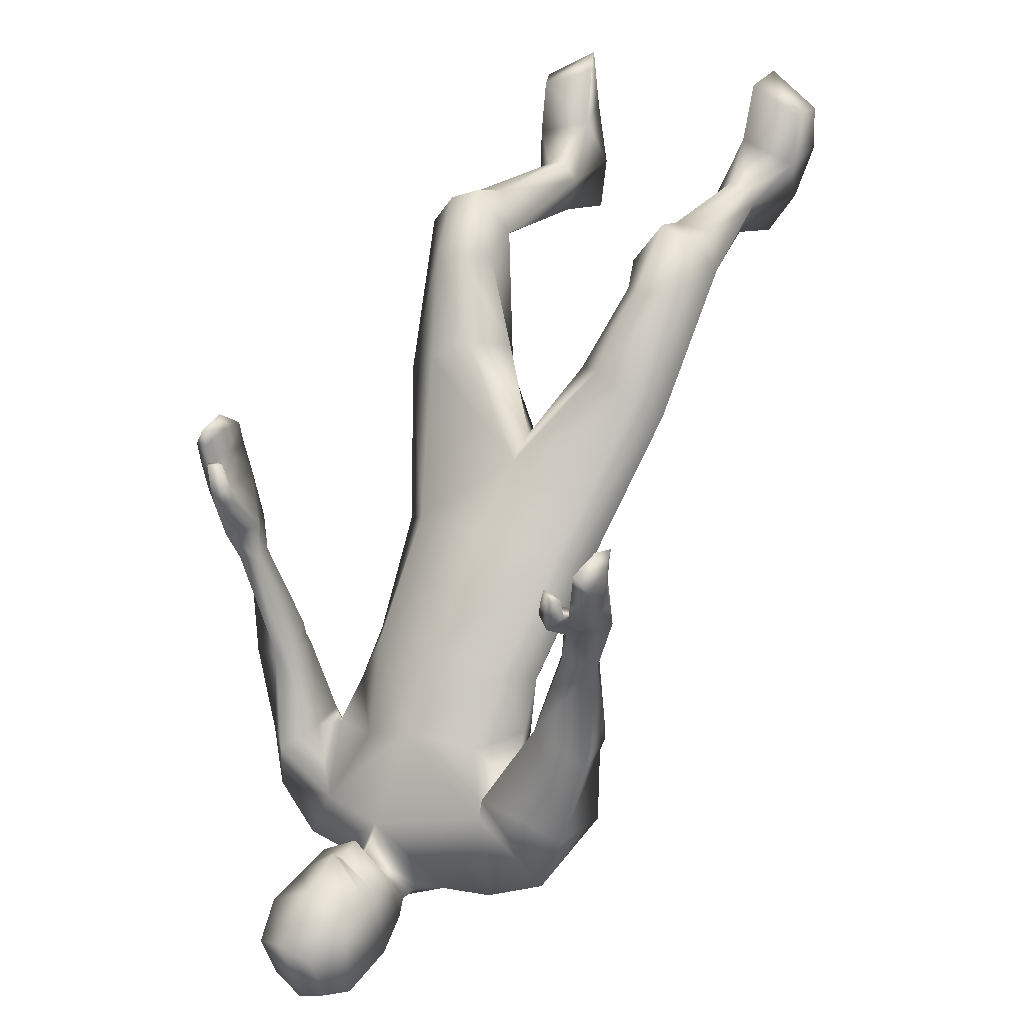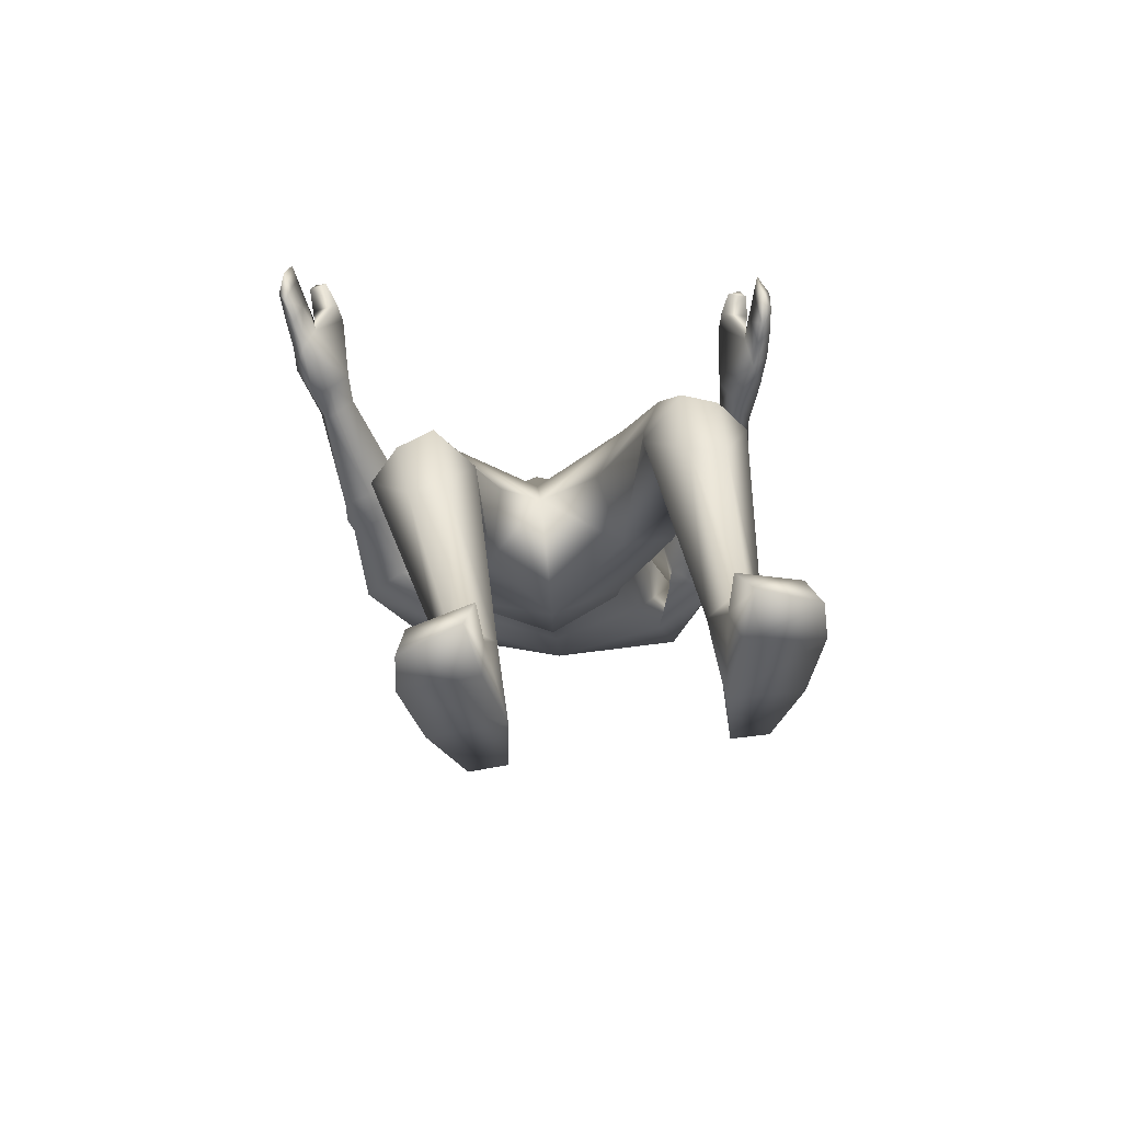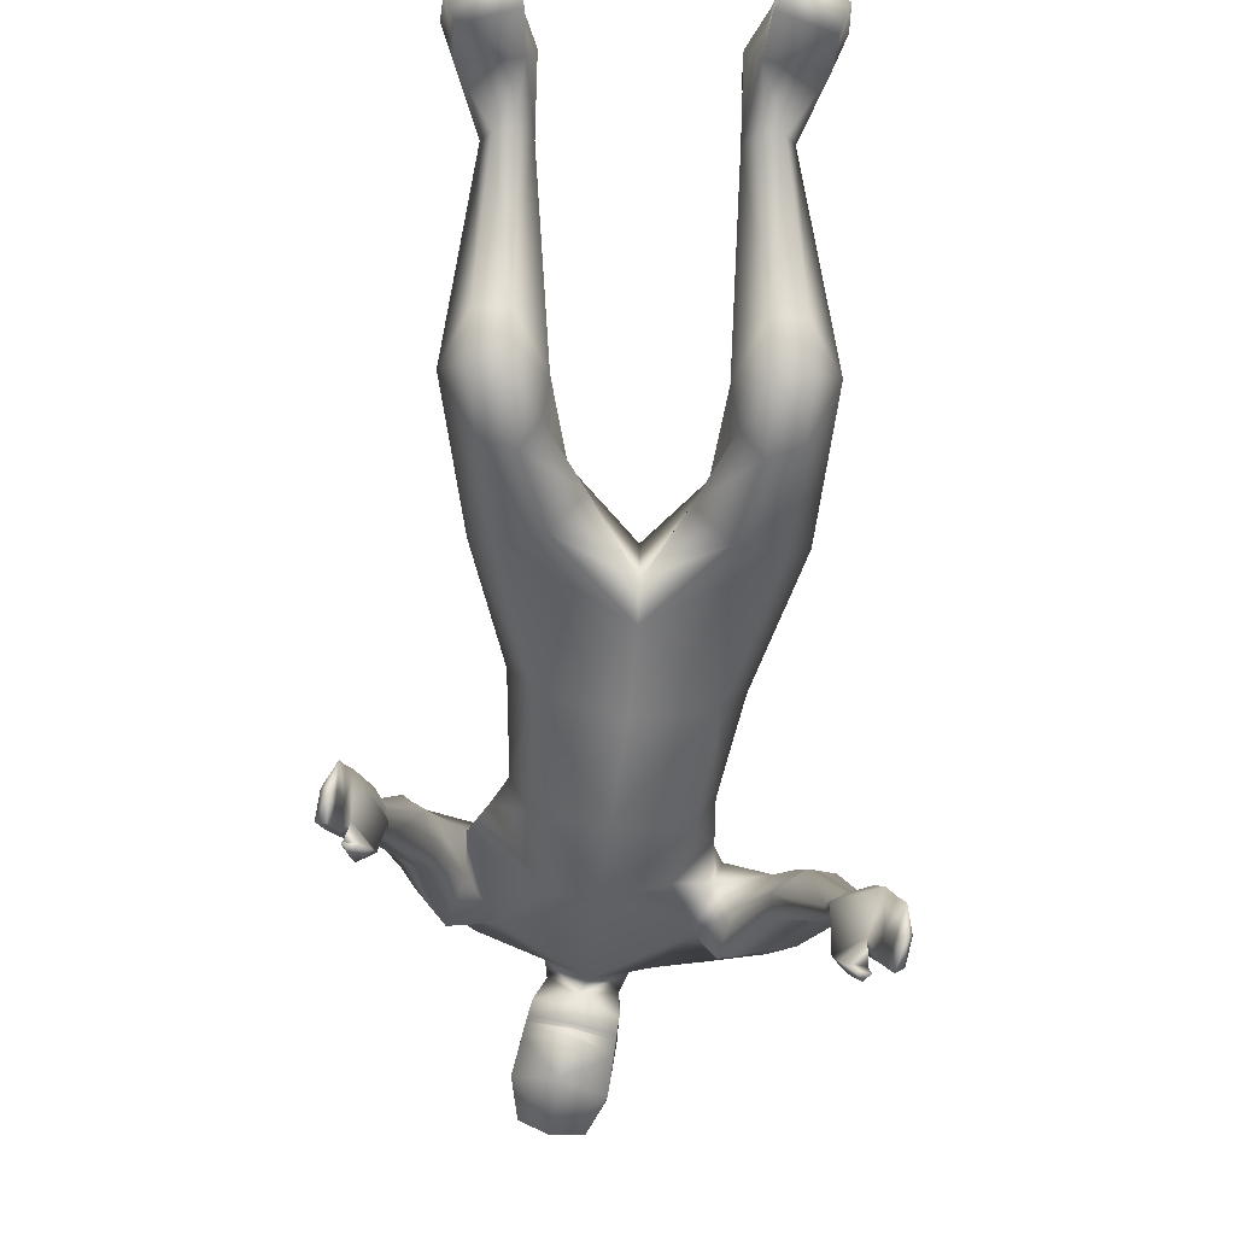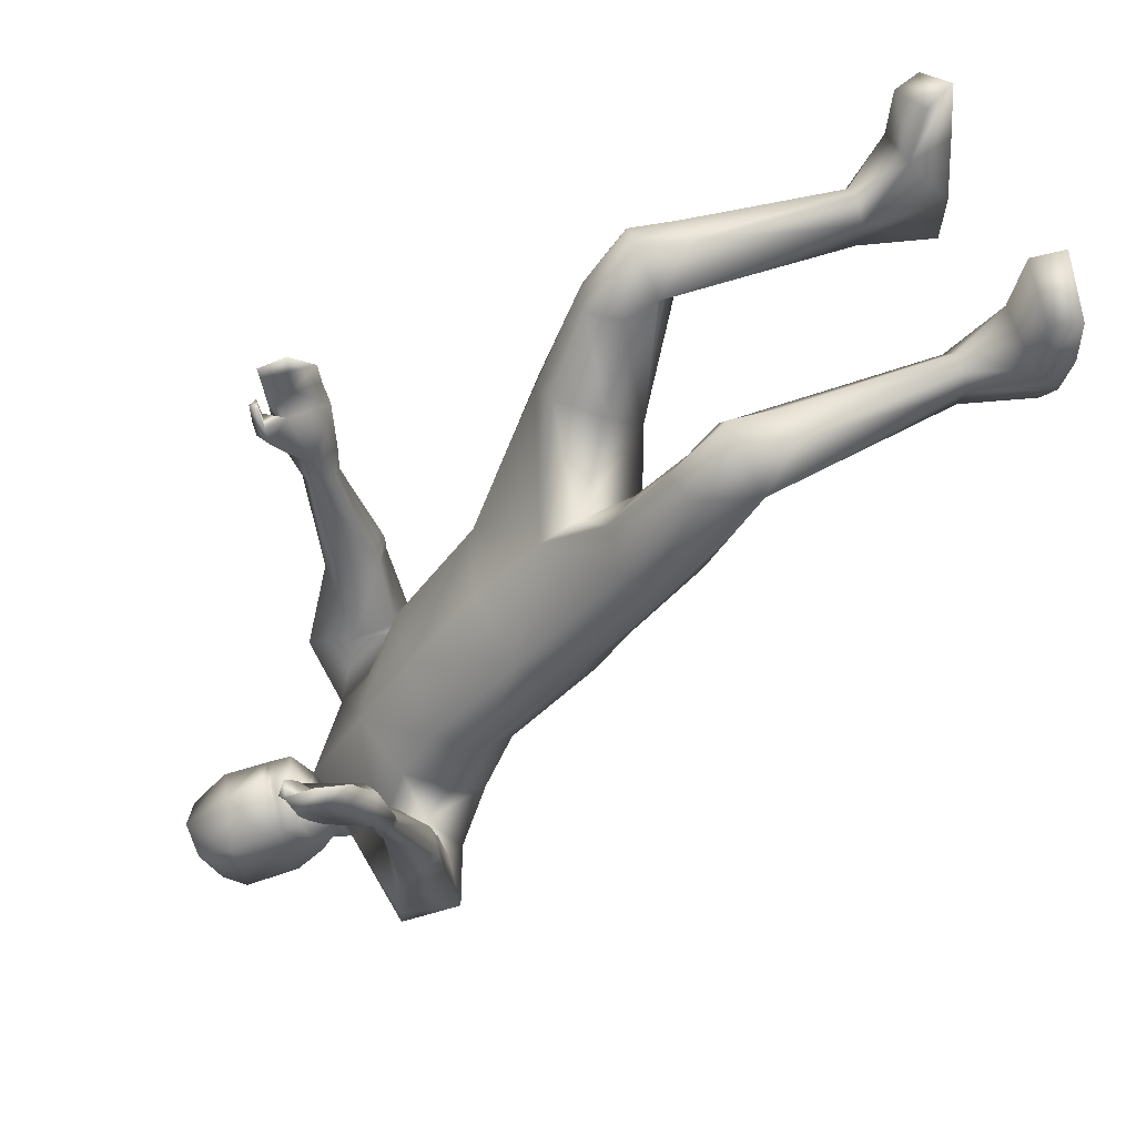
<metadata>
{"format":"obj","ext":"obj","renderer":"f3d","projection":"perspective","resolution":1024,"background":"white","views":[{"elev":22.5,"azim":26.2,"up":"+Y"},{"elev":49.4,"azim":171.8,"up":"+Y"},{"elev":69.7,"azim":0.9,"up":"+Y"},{"elev":51.7,"azim":69.7,"up":"+Y"}]}
</metadata>
<code>
o HumanMale
v -0.4174 -1.097 1.593
v -0.08274 -1.37 2.021
v -0.07278 -1.64 1.628
v -0.4151 -1.453 1.842
v -0.3445 -1.421 1.978
v -0.3258 -1.567 1.691
v -0.5702 -1.855 1.909
v -0.1149 -2.07 1.796
v -0.5179 -2.026 1.845
v -0.4659 -2.019 2.189
v -0.15 -1.95 2.389
v -0.5529 -2.202 2.171
v -0.3911 -2.189 2.241
v -0.7607 -2.101 2.048
v -0.03174 -1.011 1.78
v -0.0264 -1.329 1.322
v -0.2643 -1.252 1.393
v -0.005713 -0.8059 1.549
v -0.1366 -2.239 2.06
v -0.5947 -2.226 1.924
v -0.3085 -2.216 2.26
v -0.7891 -1.877 2.039
v -0.7072 -1.842 1.845
v -0.6271 -1.817 2.252
v -0.8683 -1.57 2.008
v -0.7042 -1.496 2.14
v -0.7622 -1.572 1.891
v -0.5759 -1.783 1.93
v -0.5621 -1.782 2.092
v -0.6456 -1.468 2.099
v -0.6658 -1.528 1.947
v -0.7712 -1.516 1.892
v -0.6819 -1.483 1.957
v -0.7577 -1.445 1.911
v -0.6801 -1.424 1.979
v -0.8595 -1.128 2.048
v -0.8066 -1.108 2.025
v -0.776 -1.112 2.055
v -0.7676 -1.117 2.14
v -0.8314 -1.119 2.157
v -0.8947 -0.948 2.058
v -0.8642 -1.021 2.192
v -0.8048 -0.9938 2.024
v -0.7591 -0.9904 2.13
v -0.7798 -0.9985 2.089
v -0.3225 -1.036 1.684
v -0.26 -1.083 1.286
v -0.004183 -1.054 1.18
v -0.524 -0.5698 1.363
v -0.4148 -0.5028 1.418
v -0.3943 -0.6436 1.106
v -0.2748 -0.4185 1.407
v -0.163 -0.4644 1.252
v -0.2267 -0.6231 1.098
v -0.4814 -0.1437 1.226
v -0.4189 -0.1742 0.9119
v -0.3584 -0.1466 1.259
v -0.2936 -0.1657 1.153
v -0.5063 0.0261 1.062
v -0.3893 0.07145 1.069
v -0.2708 -0.08959 1.044
v -0.5977 -0.08322 1.039
v -0.501 0.006194 0.8829
v -0.3813 0.0251 0.8864
v -0.4969 -0.06426 0.2956
v -0.4578 -0.006037 0.2984
v -0.444 -0.1877 0.2911
v -0.3943 0.01329 0.293
v -0.3333 -0.06359 0.296
v -0.3702 -0.1891 0.2925
v -0.567 -0.07799 0.009893
v -0.3324 -0.04831 -0.01054
v -0.4717 -0.2521 -0.00273
v -0.3544 -0.2418 -0.009696
v -0.5728 0.08276 0.1225
v -0.3559 0.1451 0.139
v -0.5582 0.2805 0.1169
v -0.5919 0.2988 0.01427
v -0.6134 0.1396 0.0173
v -0.3722 0.1906 -0.01047
v -0.3555 0.3608 0.1058
v -0.3925 0.4084 0.000763
v -0.2996 -2.243 2.325
v -0.1852 -2.09 2.414
v -0.8676 -0.8368 2.229
v -0.9176 -0.8353 2.083
v -0.8552 -0.8276 2.179
v -0.784 -0.7813 2.275
v -0.8444 -0.7948 2.305
v -0.8772 -0.7947 2.262
v -0.8699 -0.7085 2.276
v -0.8052 -0.6977 2.284
v -0.8517 -0.7087 2.308
v -0.7753 -0.8456 2.268
v -0.8367 -0.8514 2.299
v -0.8542 -0.8106 2.02
v -0.9287 -0.7401 2.114
v -0.8646 -0.7122 2.15
v -0.9305 -0.6417 2.133
v -0.8797 -0.6259 2.15
v -0.8954 -0.5686 2.148
v -0.8683 -0.7129 2.039
v -0.8796 -0.6297 2.049
v -0.9192 -0.8439 2.209
v -0.9358 -0.7451 2.22
v -0.881 -0.7369 2.238
v -0.9448 -0.6605 2.23
v -0.8923 -0.6538 2.248
v -0.9004 -0.5939 2.254
v -0.3212 -2.297 2.359
v -0.3414 -2.085 2.432
v -0.3982 -2.455 2.648
v -0.4115 -2.179 2.679
v -0.3735 -2.443 2.743
v -0.3885 -2.27 2.813
v -0.1696 -2.332 2.28
v -0.001275 -0.7395 1.426
v -0.174 -2.388 2.318
v -0.1888 -1.987 2.472
v -0.2297 -2.547 2.602
v -0.2449 -2.086 2.705
v -0.2616 -2.497 2.767
v -0.279 -2.227 2.869
v 0.3428 -1.153 1.647
v 0.2575 -1.5 1.891
v 0.173 -1.457 2.016
v 0.1761 -1.602 1.728
v 0.2598 -1.832 2.087
v 0.2984 -2.008 1.968
v 0.198 -1.917 2.243
v 0.2475 -2.214 2.266
v 0.07217 -2.219 2.287
v 0.4569 -2.122 2.258
v 0.2164 -1.285 1.43
v 0.3981 -2.175 2.072
v -0.01776 -2.228 2.303
v 0.5447 -1.907 2.28
v 0.592 -1.904 2.072
v 0.2698 -1.764 2.361
v 0.6411 -1.582 2.288
v 0.4458 -1.471 2.291
v 0.622 -1.589 2.131
v 0.4594 -1.789 2.066
v 0.3317 -1.745 2.192
v 0.4313 -1.444 2.222
v 0.5202 -1.528 2.118
v 0.6437 -1.534 2.136
v 0.5447 -1.479 2.13
v 0.6452 -1.458 2.149
v 0.5503 -1.415 2.146
v 0.6991 -1.156 2.344
v 0.68 -1.126 2.288
v 0.641 -1.114 2.299
v 0.5777 -1.107 2.343
v 0.59 -1.129 2.394
v 0.7702 -0.9593 2.383
v 0.647 -0.9978 2.457
v 0.7223 -1.014 2.302
v 0.5861 -0.9893 2.36
v 0.6543 -1.006 2.325
v 0.2469 -1.076 1.726
v 0.2354 -1.117 1.322
v 0.5143 -0.6083 1.366
v 0.4104 -0.5373 1.426
v 0.3663 -0.6864 1.12
v 0.2716 -0.4502 1.421
v 0.149 -0.498 1.276
v 0.2057 -0.6617 1.123
v 0.4712 -0.1863 1.219
v 0.3877 -0.2224 0.9108
v 0.3505 -0.1857 1.26
v 0.2786 -0.2058 1.159
v 0.4893 -0.02111 1.06
v 0.3738 0.02644 1.074
v 0.2504 -0.1309 1.048
v 0.5768 -0.1311 1.027
v 0.4748 -0.03202 0.8812
v 0.356 -0.01075 0.8916
v 0.4413 -0.0741 0.2927
v 0.4098 -0.01669 0.298
v 0.3845 -0.195 0.2845
v 0.3482 0.008202 0.2922
v 0.2778 -0.06787 0.2994
v 0.3108 -0.1947 0.2892
v 0.516 -0.09436 0.009899
v 0.2853 -0.04401 -0.01296
v 0.4039 -0.2558 -0.008063
v 0.2878 -0.237 -0.01445
v 0.5386 0.0604 0.1251
v 0.33 0.1439 0.1363
v 0.5458 0.2576 0.1203
v 0.5839 0.2726 0.01869
v 0.5888 0.1121 0.02149
v 0.355 0.1878 -0.01242
v 0.3528 0.3586 0.1043
v 0.3973 0.4023 0.000454
v -0.0514 -2.249 2.371
v 0.682 -0.8984 2.544
v 0.7746 -0.8747 2.422
v 0.6876 -0.8747 2.497
v 0.5991 -0.8363 2.582
v 0.6438 -0.8716 2.621
v 0.688 -0.8693 2.589
v 0.6915 -0.7902 2.627
v 0.6304 -0.7657 2.621
v 0.6648 -0.7932 2.651
v 0.582 -0.8927 2.554
v 0.6288 -0.9212 2.596
v 0.7392 -0.8204 2.356
v 0.7916 -0.7959 2.483
v 0.7256 -0.7619 2.508
v 0.8043 -0.7086 2.531
v 0.7546 -0.6849 2.538
v 0.7797 -0.6347 2.557
v 0.7634 -0.737 2.407
v 0.7854 -0.6641 2.444
v 0.7353 -0.9133 2.536
v 0.7643 -0.8277 2.58
v 0.7089 -0.8105 2.586
v 0.7844 -0.753 2.617
v 0.7309 -0.7377 2.622
v 0.7468 -0.6852 2.649
v -0.04613 -2.303 2.41
v -0.0469 -2.093 2.49
v -0.08945 -2.459 2.709
v -0.08309 -2.182 2.744
v -0.1484 -2.446 2.788
v -0.1575 -2.273 2.859
v -0.3766 -2.13 2.552
v -0.2219 -1.997 2.573
v -0.3539 -2.395 2.454
v -0.1955 -2.481 2.433
v -0.06555 -2.134 2.613
v -0.05515 -2.399 2.513
v -0.2012 -2.021 2.531
v -0.3592 -2.106 2.488
v -0.05652 -2.111 2.549
v -0.3679 -2.118 2.52
v -0.06116 -2.122 2.581
v -0.2093 -2.025 2.549
v -0.2049 -2.025 2.542
v -0.3635 -2.112 2.504
v -0.05897 -2.116 2.564
v -0.4146 -1.799 1.766
v -0.09384 -1.855 1.712
v -0.1164 -1.66 2.205
v -0.4866 -1.657 1.872
v -0.3136 -1.742 2.134
v 0.2053 -1.82 1.844
v 0.2586 -1.668 1.989
v 0.1191 -1.716 2.121
f 1 6 4
f 46 4 5
f 17 3 6
f 46 2 15
f 248 7 10
f 244 7 247
f 246 10 11
f 244 8 9
f 10 13 11
f 12 10 14
f 15 18 46
f 8 20 9
f 20 13 12
f 12 14 20
f 13 116 21
f 11 13 21
f 14 23 20
f 14 24 22
f 22 26 25
f 22 27 23
f 7 28 29
f 29 31 30
f 29 10 7
f 29 26 24
f 9 23 28
f 27 28 23
f 30 31 33
f 31 32 33
f 27 25 32
f 32 25 34
f 33 34 35
f 30 33 35
f 35 39 30
f 35 37 38
f 34 36 37
f 26 36 25
f 26 39 40
f 39 42 40
f 36 42 41
f 36 43 37
f 38 43 45
f 39 45 44
f 17 1 47
f 47 16 17
f 18 50 46
f 117 52 18
f 46 49 1
f 47 54 48
f 117 54 53
f 47 49 51
f 54 56 61
f 54 58 53
f 51 62 56
f 52 55 50
f 53 57 52
f 49 55 62
f 55 60 59
f 58 60 57
f 62 55 59
f 59 64 63
f 60 61 64
f 62 59 63
f 64 66 63
f 64 69 68
f 63 65 62
f 56 70 61
f 61 70 69
f 62 67 56
f 67 74 70
f 70 72 69
f 67 71 73
f 66 76 75
f 76 77 75
f 77 82 78
f 78 80 79
f 79 72 71
f 75 65 66
f 71 75 79
f 75 77 78
f 79 75 78
f 73 72 74
f 69 76 68
f 80 82 76
f 21 116 83
f 11 21 84
f 83 84 21
f 76 72 80
f 76 82 81
f 42 85 104
f 42 95 85
f 87 88 94
f 94 42 44
f 87 90 88
f 88 93 89
f 91 88 90
f 89 91 90
f 91 93 92
f 88 95 94
f 95 90 85
f 94 44 87
f 41 96 43
f 96 98 87
f 96 97 102
f 99 102 97
f 103 98 102
f 103 101 100
f 99 101 103
f 87 106 85
f 85 105 104
f 104 97 86
f 105 99 97
f 106 107 105
f 98 108 106
f 108 109 107
f 100 109 108
f 107 101 99
f 104 41 42
f 96 41 86
f 43 96 45
f 87 44 96
f 96 44 45
f 116 110 83
f 84 111 119
f 83 111 84
f 229 121 230
f 231 113 229
f 231 120 112
f 113 123 121
f 112 122 114
f 112 115 113
f 115 114 122
f 123 115 122
f 124 127 134
f 161 125 124
f 134 3 16
f 2 161 15
f 251 128 250
f 128 249 250
f 246 130 251
f 249 8 245
f 132 130 11
f 131 133 130
f 15 161 18
f 135 8 129
f 135 132 19
f 131 135 133
f 132 116 19
f 11 136 132
f 138 133 135
f 133 139 130
f 137 141 139
f 142 137 138
f 128 143 129
f 144 146 143
f 130 144 128
f 141 144 139
f 129 138 135
f 142 143 146
f 145 148 146
f 146 147 142
f 142 147 140
f 147 149 140
f 148 149 147
f 145 150 148
f 154 150 145
f 150 152 149
f 149 151 140
f 151 141 140
f 155 145 141
f 155 159 154
f 151 157 155
f 158 151 152
f 160 152 153
f 154 160 153
f 134 162 124
f 16 162 134
f 164 18 161
f 166 117 18
f 163 161 124
f 168 162 48
f 117 168 48
f 162 163 124
f 168 170 165
f 172 168 167
f 165 176 163
f 169 166 164
f 171 167 166
f 163 169 164
f 169 174 171
f 174 172 171
f 176 173 169
f 173 178 174
f 174 178 175
f 176 177 173
f 180 178 177
f 178 183 175
f 179 177 176
f 184 170 175
f 175 183 184
f 181 176 170
f 188 181 184
f 186 184 183
f 181 185 179
f 180 190 182
f 191 190 189
f 191 196 195
f 192 194 196
f 193 186 194
f 179 189 180
f 185 193 189
f 189 192 191
f 193 192 189
f 186 187 188
f 190 183 182
f 194 190 196
f 136 197 116
f 11 84 136
f 197 136 84
f 190 194 186
f 190 195 196
f 157 217 198
f 157 198 208
f 200 207 201
f 157 207 159
f 203 200 201
f 201 206 205
f 201 204 203
f 202 204 206
f 204 205 206
f 208 201 207
f 208 203 202
f 207 200 159
f 156 158 209
f 209 211 215
f 209 210 199
f 215 212 210
f 211 216 215
f 216 213 214
f 212 216 214
f 200 219 211
f 218 198 217
f 210 217 199
f 218 212 220
f 219 220 221
f 211 221 213
f 221 220 222
f 213 222 214
f 220 214 222
f 217 156 199
f 209 199 156
f 158 160 209
f 200 209 159
f 209 160 159
f 223 116 197
f 84 119 224
f 224 197 84
f 121 233 230
f 226 234 233
f 234 120 232
f 123 226 121
f 225 122 120
f 228 225 226
f 228 122 227
f 123 122 228
f 239 233 234
f 240 233 239
f 238 231 229
f 238 230 240
f 111 235 119
f 110 236 111
f 118 231 110
f 235 224 119
f 237 223 224
f 234 118 223
f 242 240 241
f 242 231 238
f 240 243 241
f 243 239 234
f 237 243 234
f 241 237 235
f 236 231 242
f 236 241 235
f 127 245 3
f 246 126 2
f 125 249 127
f 126 250 125
f 6 245 244
f 5 246 2
f 4 244 247
f 5 247 248
f 1 17 6
f 46 1 4
f 17 16 3
f 46 5 2
f 248 247 7
f 244 9 7
f 246 248 10
f 244 245 8
f 10 12 13
f 8 19 20
f 20 19 13
f 13 19 116
f 14 22 23
f 14 10 24
f 22 24 26
f 22 25 27
f 7 9 28
f 29 28 31
f 29 24 10
f 29 30 26
f 9 20 23
f 27 31 28
f 31 27 32
f 33 32 34
f 35 38 39
f 35 34 37
f 34 25 36
f 26 40 36
f 26 30 39
f 39 44 42
f 36 40 42
f 36 41 43
f 38 37 43
f 39 38 45
f 47 48 16
f 18 52 50
f 117 53 52
f 46 50 49
f 47 51 54
f 117 48 54
f 47 1 49
f 54 51 56
f 54 61 58
f 51 49 62
f 52 57 55
f 53 58 57
f 49 50 55
f 55 57 60
f 58 61 60
f 59 60 64
f 64 68 66
f 64 61 69
f 63 66 65
f 56 67 70
f 62 65 67
f 67 73 74
f 70 74 72
f 67 65 71
f 66 68 76
f 76 81 77
f 77 81 82
f 78 82 80
f 79 80 72
f 75 71 65
f 73 71 72
f 69 72 76
f 94 95 42
f 87 85 90
f 88 92 93
f 91 92 88
f 89 93 91
f 88 89 95
f 95 89 90
f 96 102 98
f 96 86 97
f 99 103 102
f 103 100 98
f 87 98 106
f 85 106 105
f 104 105 97
f 105 107 99
f 106 108 107
f 98 100 108
f 100 101 109
f 107 109 101
f 104 86 41
f 116 118 110
f 83 110 111
f 229 113 121
f 231 112 113
f 231 232 120
f 113 115 123
f 112 120 122
f 112 114 115
f 124 125 127
f 161 126 125
f 134 127 3
f 2 126 161
f 251 130 128
f 128 129 249
f 246 11 130
f 249 129 8
f 132 131 130
f 135 19 8
f 135 131 132
f 132 136 116
f 138 137 133
f 133 137 139
f 137 140 141
f 142 140 137
f 128 144 143
f 144 145 146
f 130 139 144
f 141 145 144
f 129 143 138
f 142 138 143
f 146 148 147
f 148 150 149
f 154 153 150
f 150 153 152
f 149 152 151
f 151 155 141
f 155 154 145
f 155 157 159
f 151 156 157
f 158 156 151
f 160 158 152
f 154 159 160
f 16 48 162
f 164 166 18
f 166 167 117
f 163 164 161
f 168 165 162
f 117 167 168
f 162 165 163
f 168 175 170
f 172 175 168
f 165 170 176
f 169 171 166
f 171 172 167
f 163 176 169
f 169 173 174
f 174 175 172
f 173 177 178
f 180 182 178
f 178 182 183
f 179 180 177
f 184 181 170
f 181 179 176
f 188 187 181
f 186 188 184
f 181 187 185
f 180 189 190
f 191 195 190
f 191 192 196
f 192 193 194
f 193 185 186
f 179 185 189
f 186 185 187
f 190 186 183
f 157 208 207
f 203 198 200
f 201 202 206
f 201 205 204
f 202 203 204
f 208 202 201
f 208 198 203
f 209 200 211
f 209 215 210
f 215 216 212
f 211 213 216
f 200 198 219
f 218 219 198
f 210 218 217
f 218 210 212
f 219 218 220
f 211 219 221
f 213 221 222
f 220 212 214
f 217 157 156
f 223 118 116
f 224 223 197
f 121 226 233
f 226 225 234
f 234 225 120
f 123 228 226
f 225 227 122
f 228 227 225
f 240 230 233
f 238 229 230
f 111 236 235
f 110 231 236
f 118 232 231
f 235 237 224
f 237 234 223
f 234 232 118
f 242 238 240
f 240 239 243
f 241 243 237
f 236 242 241
f 127 249 245
f 246 251 126
f 125 250 249
f 126 251 250
f 6 3 245
f 5 248 246
f 4 6 244
f 5 4 247
o Gunroot
v 0.7127 -0.9017 2.44
v 0.7454 -0.8136 2.487
v 0.7211 -0.8506 2.457
f 253 252 254

</code>
